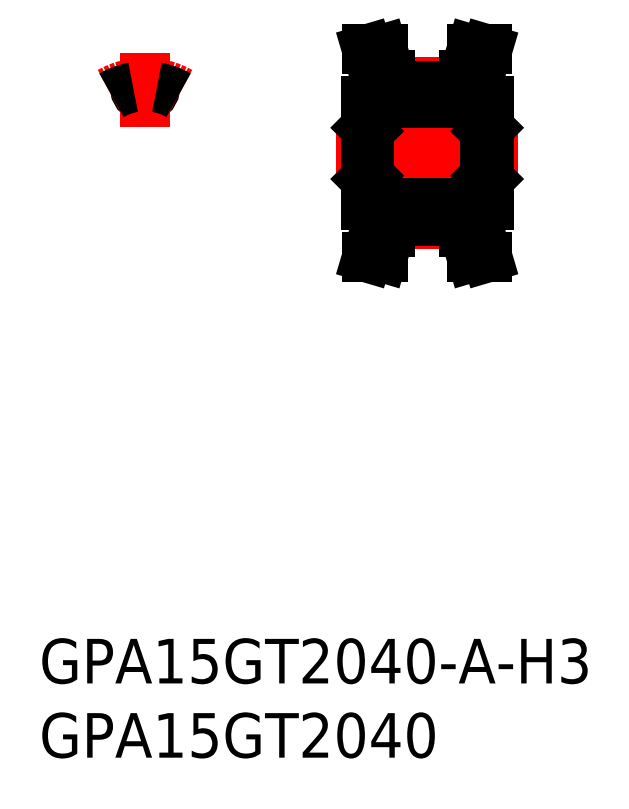
<metadata>
{"format":"dxf","ext":"dxf","renderer":"ezdxf+matplotlib","layout":"modelspace","background":"white","min_lineweight":24,"dpi":150}
</metadata>
<code>
0
SECTION
2
ENTITIES
0
INSERT
8
0
2
*U2
10
0
20
0
30
0
0
INSERT
8
0
2
*U3
10
0
20
0
30
0
0
ARC
8
0
10
8e-16
20
4.445
30
0
40
0.675
50
187.8
51
352.2
0
ARC
8
0
10
-0.7802
20
4.338
30
0
40
0.1125
50
7.816
51
100.2
0
ARC
8
0
10
0.7802
20
4.338
30
0
40
0.1125
50
79.8
51
172.2
0
LINE
8
0
10
15.07
20
-1.5
30
0
11
22.93
21
-1.5
31
0
0
LINE
8
CENTER
10
16.5
20
-4.775
30
0
11
21.5
21
-4.775
31
0
0
LINE
8
0
10
16.5
20
-3.77
30
0
11
21.5
21
-3.77
31
0
0
LINE
8
0
10
16.5
20
-4.52
30
0
11
21.5
21
-4.52
31
0
0
LINE
8
0
10
15.07
20
1.5
30
0
11
22.93
21
1.5
31
0
0
LINE
8
CENTER
10
16.5
20
4.775
30
0
11
21.5
21
4.775
31
0
0
LINE
8
0
10
16.5
20
3.77
30
0
11
21.5
21
3.77
31
0
0
LINE
8
0
10
16.5
20
4.52
30
0
11
21.5
21
4.52
31
0
0
LINE
8
CENTER
10
12.85
20
-8e-16
30
0
11
25.15
21
-8e-16
31
0
0
LINE
8
0
10
14.85
20
-1.725
30
0
11
15.07
21
-1.5
31
0
0
LINE
8
0
10
16.5
20
-5.285
30
0
11
16.5
21
-3.5
31
0
0
LINE
8
0
10
15.5
20
-5.14
30
0
11
15.5
21
-3.5
31
0
0
LINE
8
0
10
16.5
20
-3.5
30
0
11
14.85
21
-3.5
31
0
0
LINE
8
0
10
14.95
20
-7
30
0
11
15.99
21
-7
31
0
0
LINE
8
0
10
14.85
20
1.725
30
0
11
15.07
21
1.5
31
0
0
LINE
8
0
10
15.5
20
5.14
30
0
11
15.5
21
3.5
31
0
0
LINE
8
0
10
16.5
20
3.5
30
0
11
14.85
21
3.5
31
0
0
LINE
8
0
10
14.85
20
-3.5
30
0
11
14.85
21
3.5
31
0
0
LINE
8
0
10
23.15
20
-1.725
30
0
11
22.93
21
-1.5
31
0
0
LINE
8
0
10
22.5
20
-5.14
30
0
11
22.5
21
-3.5
31
0
0
LINE
8
0
10
21.5
20
-3.5
30
0
11
23.15
21
-3.5
31
0
0
LINE
8
0
10
23.15
20
1.725
30
0
11
22.93
21
1.5
31
0
0
LINE
8
0
10
22.5
20
5.14
30
0
11
22.5
21
3.5
31
0
0
LINE
8
0
10
21.5
20
3.5
30
0
11
23.15
21
3.5
31
0
0
LINE
8
0
10
23.15
20
-3.5
30
0
11
23.15
21
3.5
31
0
0
LINE
8
CENTER
10
-4e-16
20
1.77
30
0
11
-3e-16
21
6.775
31
0
0
LINE
8
0
10
15.07
20
1.5
30
0
11
15.07
21
-1.5
31
0
0
LINE
8
0
10
22.93
20
1.5
30
0
11
22.93
21
-1.5
31
0
0
LINE
8
0
10
14.95
20
-7
30
0
11
15.5
21
-5.14
31
0
0
LINE
8
0
10
22.5
20
5.14
30
0
11
23.05
21
7
31
0
0
LINE
8
0
10
14.95
20
7
30
0
11
15.5
21
5.14
31
0
0
LINE
8
0
10
22.5
20
-5.14
30
0
11
23.05
21
-7
31
0
0
ARC
8
CENTER
10
-4e-16
20
-8e-16
30
0
40
4.775
50
60
51
120
0
ARC
8
0
10
-4e-16
20
-8e-16
30
0
40
4.52
50
60
51
79.8
0
ARC
8
0
10
-4e-16
20
-8e-16
30
0
40
4.52
50
100.2
51
120
0
LINE
8
0
10
15.99
20
-7
30
0
11
16.5
21
-5.285
31
0
0
LINE
8
0
10
22.01
20
-7
30
0
11
21.5
21
-5.285
31
0
0
LINE
8
0
10
23.05
20
-7
30
0
11
22.01
21
-7
31
0
0
LINE
8
0
10
21.5
20
-5.285
30
0
11
21.5
21
-3.5
31
0
0
LINE
8
0
10
23.05
20
7
30
0
11
22.01
21
7
31
0
0
LINE
8
0
10
21.5
20
5.285
30
0
11
21.5
21
3.5
31
0
0
LINE
8
0
10
16.5
20
5.285
30
0
11
16.5
21
3.5
31
0
0
LINE
8
0
10
15.99
20
7
30
0
11
16.5
21
5.285
31
0
0
LINE
8
0
10
14.95
20
7
30
0
11
15.99
21
7
31
0
0
LINE
8
0
10
22.01
20
7
30
0
11
21.5
21
5.285
31
0
0
ENDSEC
0
EOF

</code>
